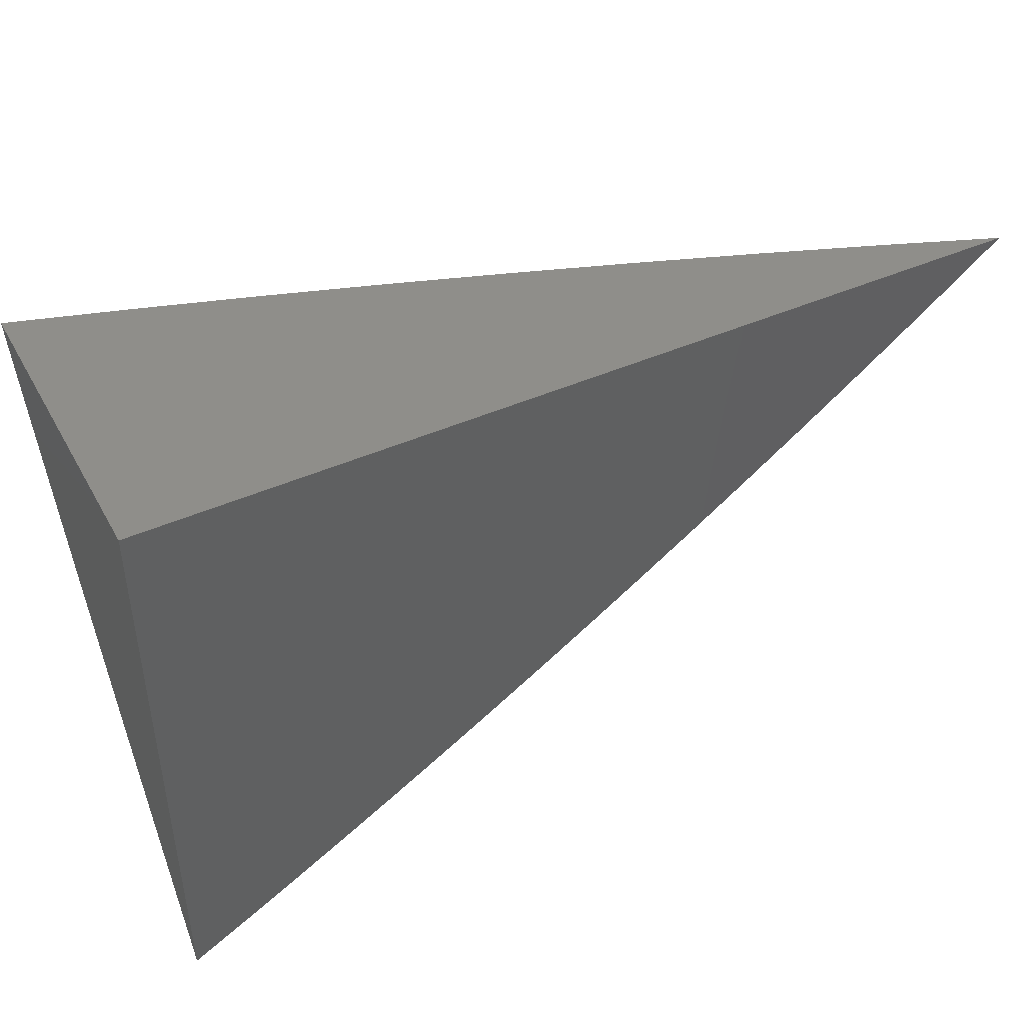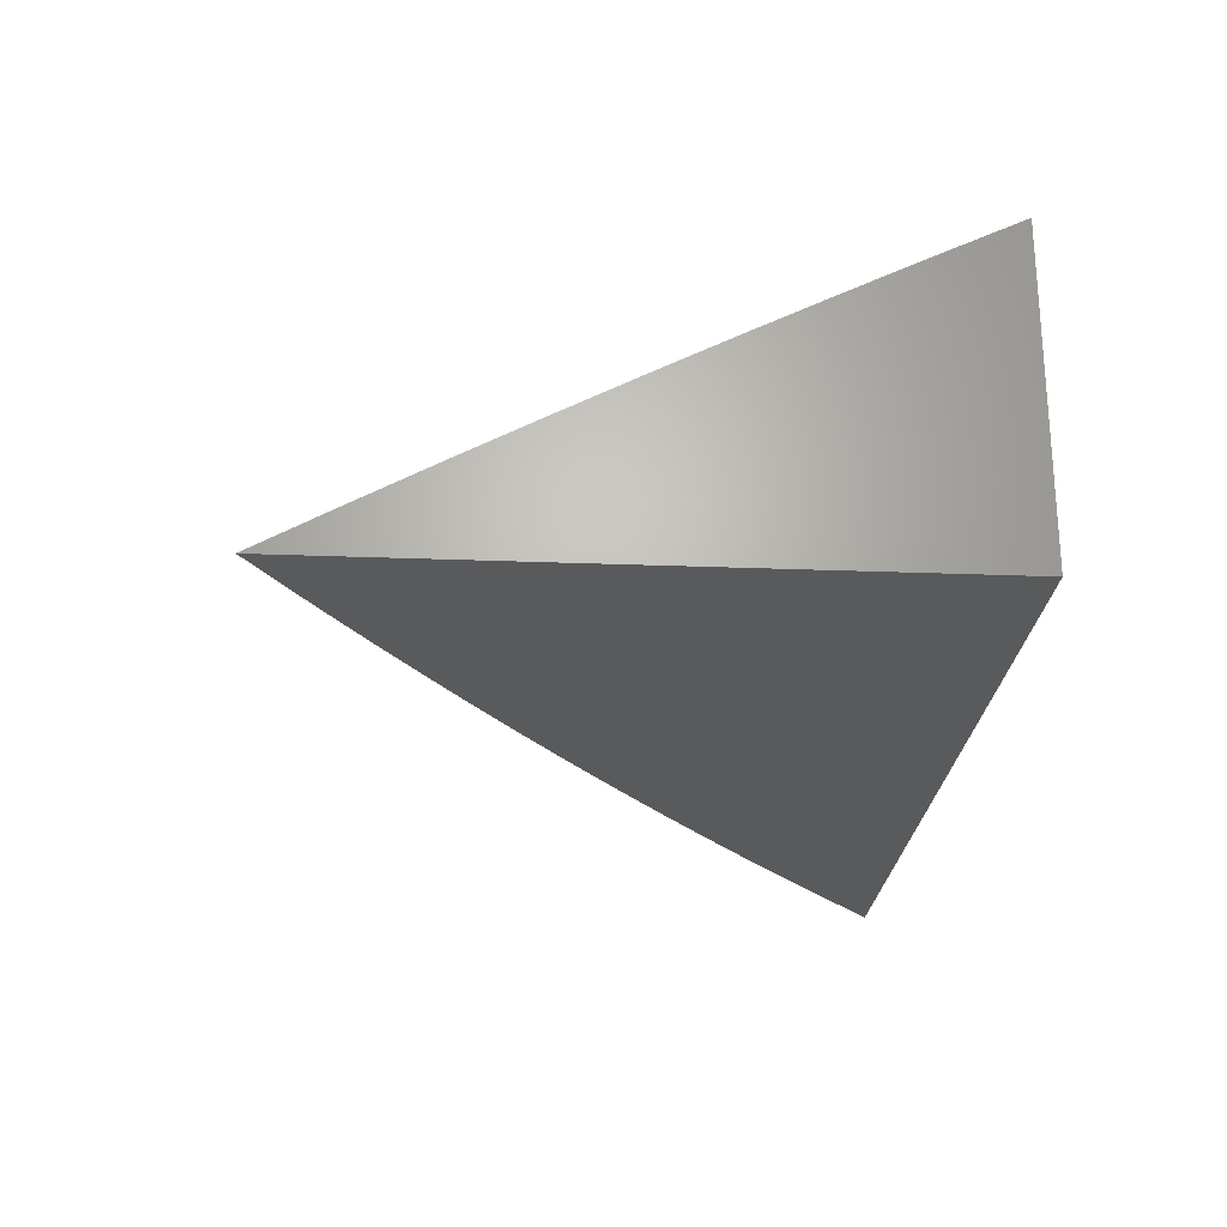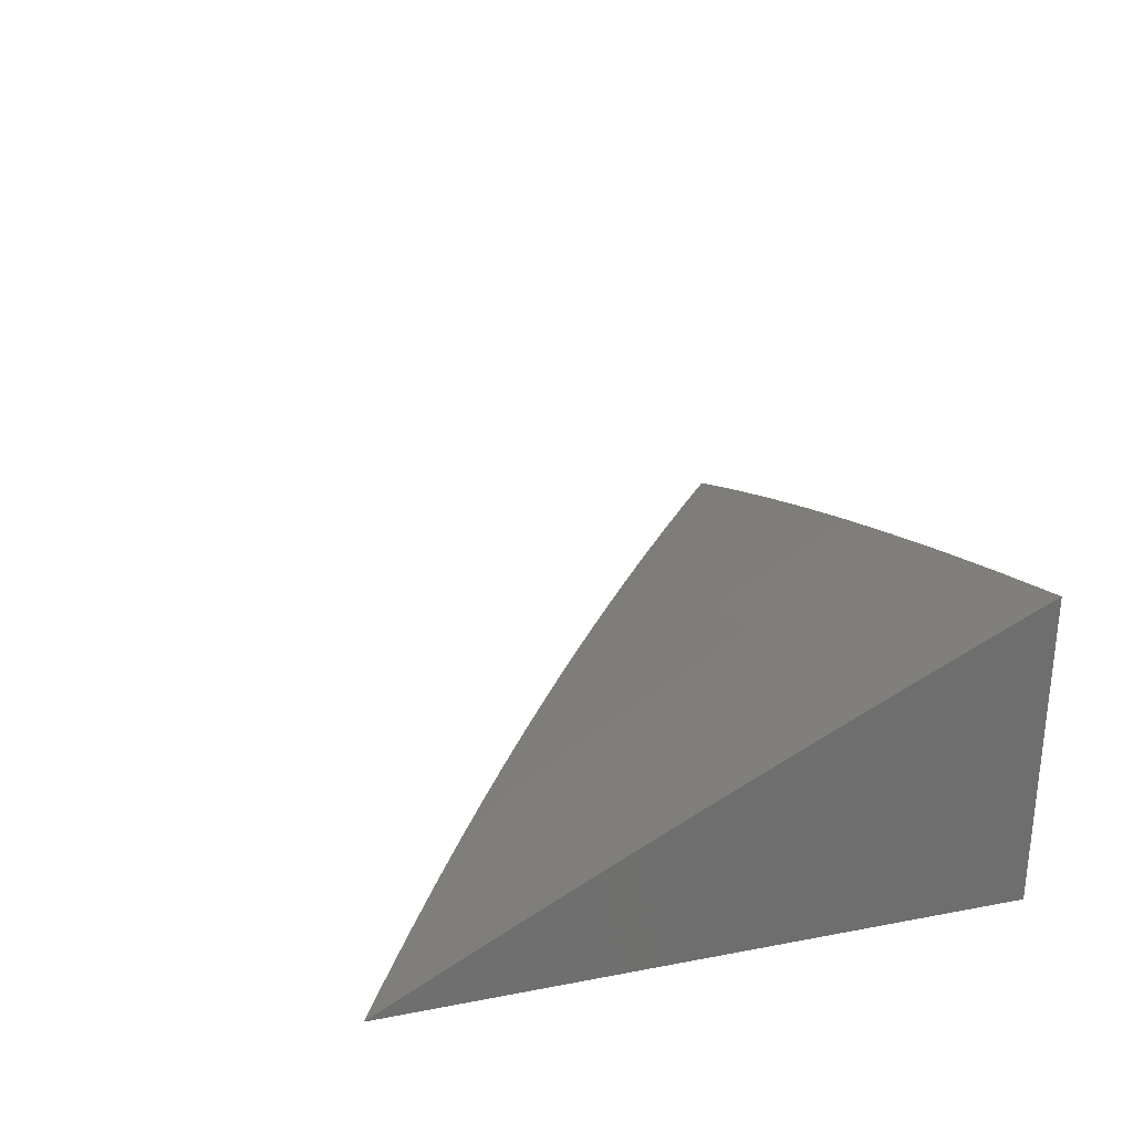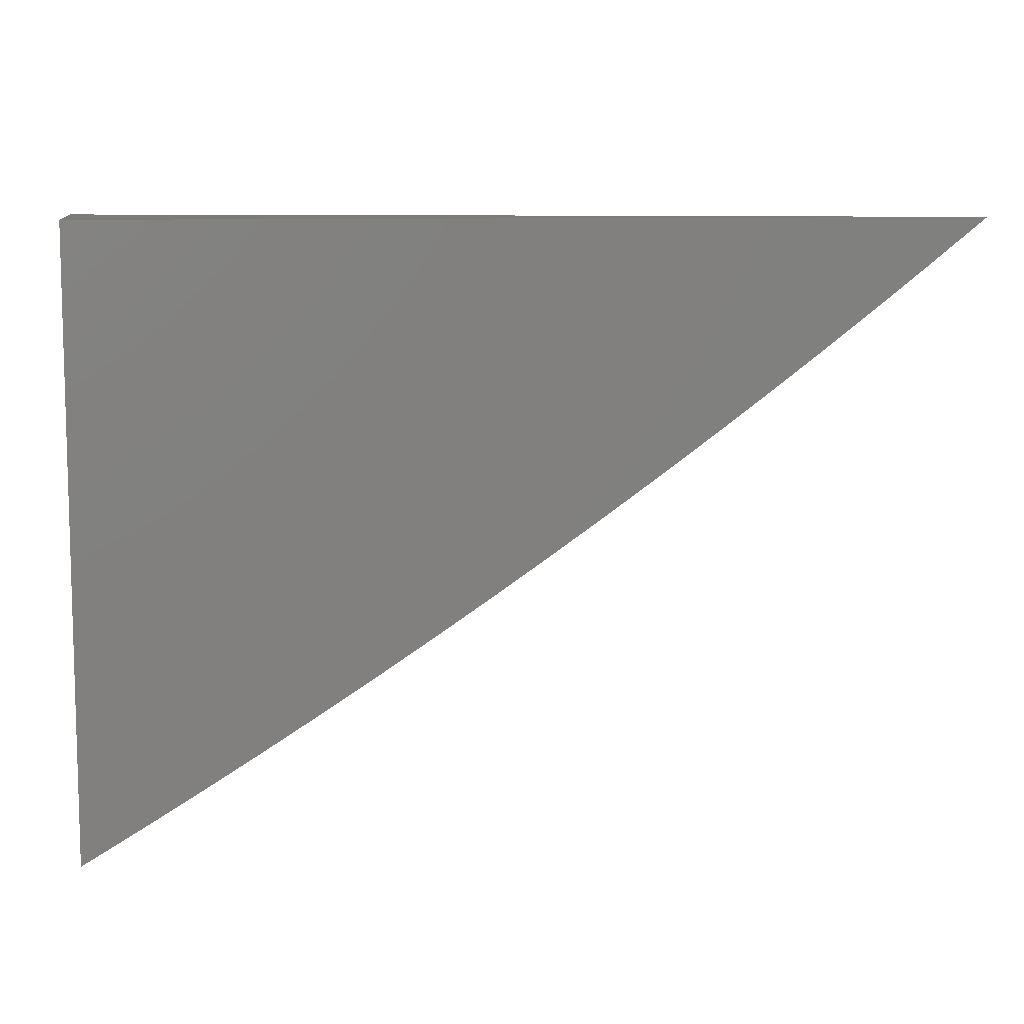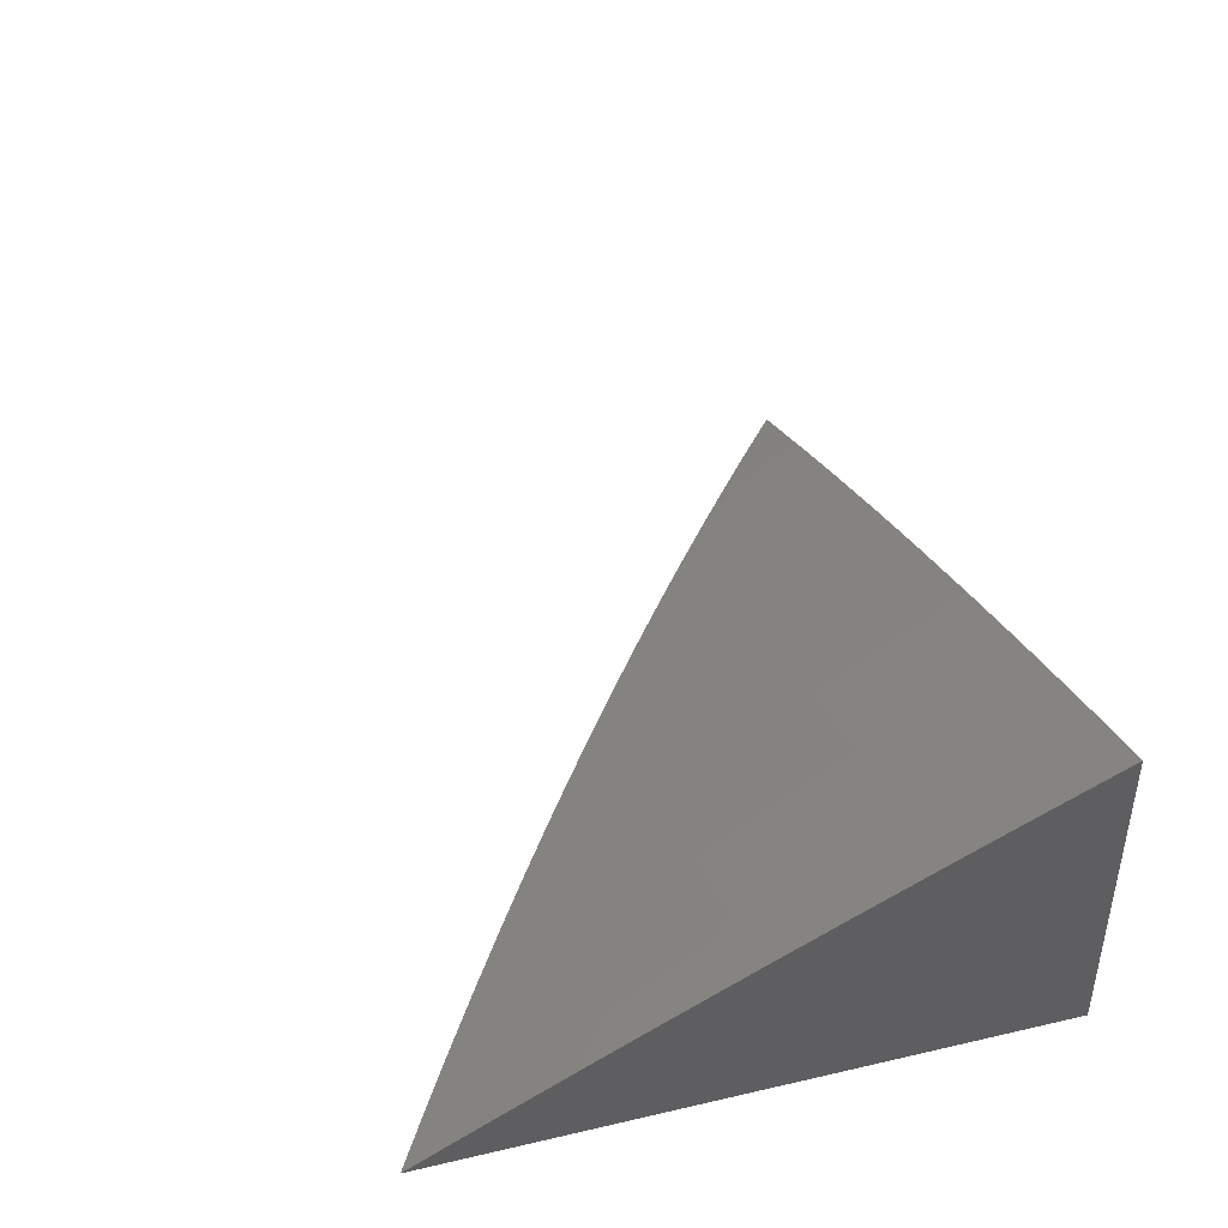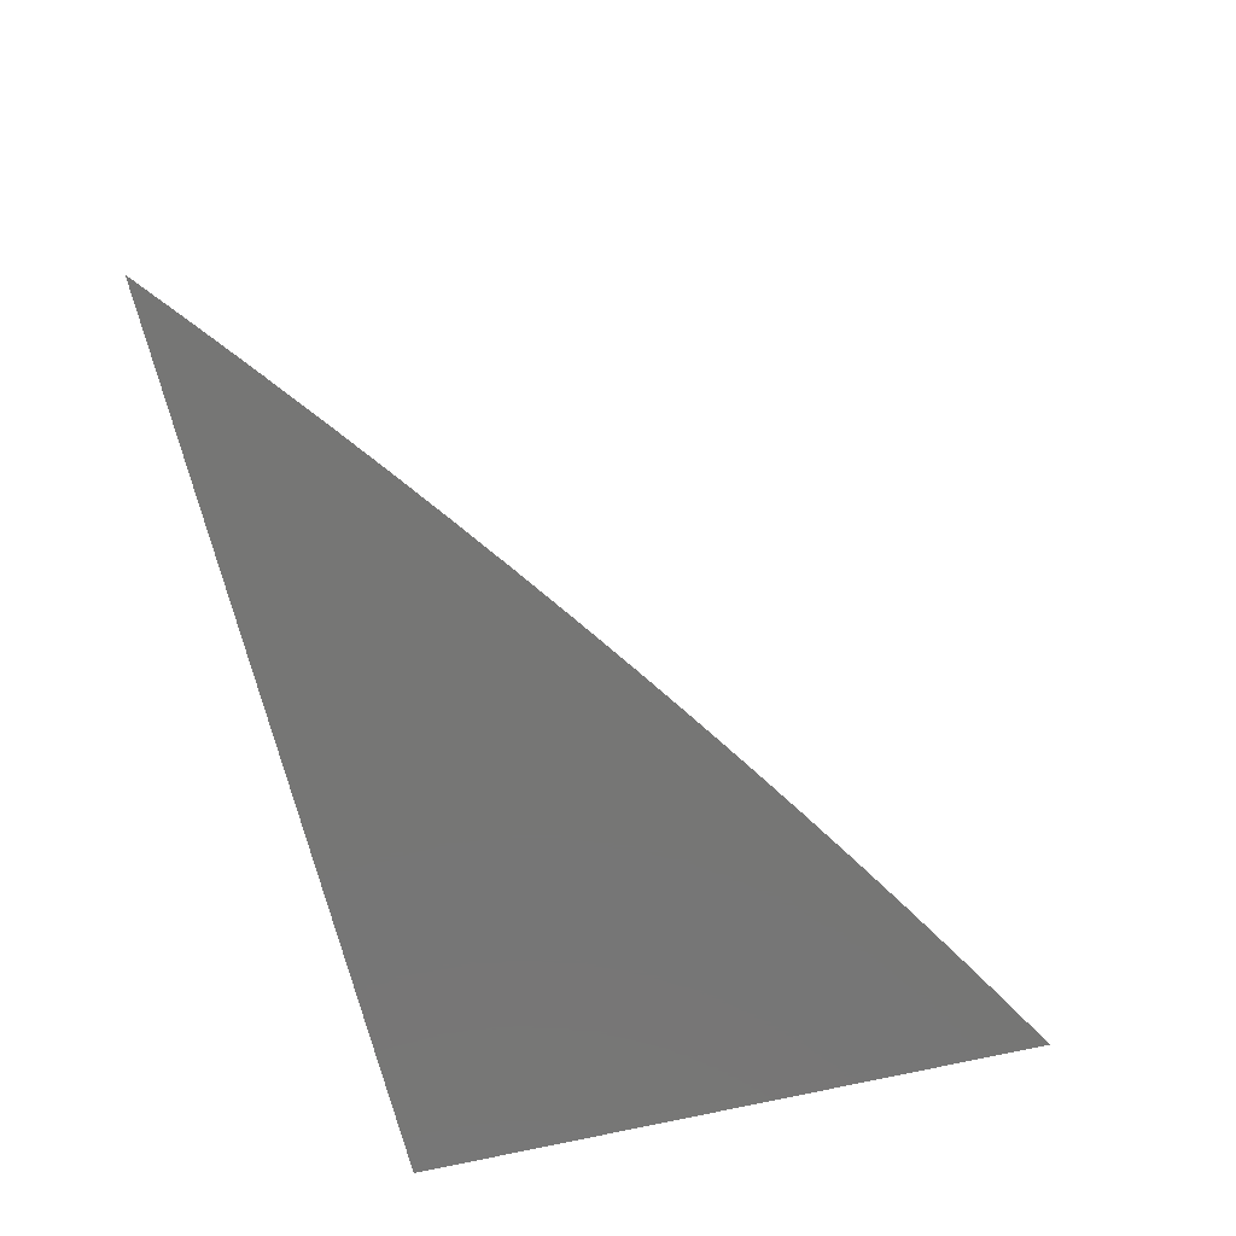
<metadata>
{"format":"stl","ext":"stl","renderer":"f3d","projection":"perspective","resolution":1024,"background":"white","views":[{"elev":44.4,"azim":-27.4,"up":"+Z"},{"elev":-23.9,"azim":-93.8,"up":"+Y"},{"elev":28.5,"azim":-106.0,"up":"+Y"},{"elev":9.0,"azim":-10.1,"up":"+Z"},{"elev":41.9,"azim":-105.5,"up":"+Y"},{"elev":-68.4,"azim":103.4,"up":"+Y"}]}
</metadata>
<code>
# stl→obj: 95 verts, 186 faces
v 3 9.248 -5.069
v 3 9.281 -5
v 3.095 9.235 -5.034
v 3.1 9.25 -5
v 3.194 9.202 -5.034
v 3.2 9.217 -5
v 3.293 9.169 -5.034
v 3.3 9.183 -5
v 3.392 9.135 -5.034
v 3.399 9.149 -5
v 3.49 9.099 -5.034
v 3.498 9.113 -5
v 3.589 9.062 -5.034
v 3.596 9.076 -5
v 3.688 9.024 -5.034
v 3.694 9.039 -5
v 3.745 9 -5.037
v 3.792 9 -5
v 3.698 9 -5.075
v 3.682 9.009 -5.068
v 3.583 9.047 -5.068
v 3.485 9.084 -5.068
v 3.386 9.119 -5.068
v 3.287 9.154 -5.068
v 3.188 9.187 -5.068
v 3.09 9.219 -5.068
v 3.085 9.204 -5.103
v 3 9.214 -5.137
v 3.08 9.189 -5.137
v 3.074 9.173 -5.171
v 3.172 9.141 -5.171
v 3.167 9.126 -5.205
v 3.265 9.093 -5.205
v 3.26 9.077 -5.239
v 3.358 9.043 -5.239
v 3.352 9.027 -5.273
v 3.407 9 -5.287
v 3.357 9 -5.321
v 3.65 9 -5.111
v 3.577 9.032 -5.103
v 3.602 9 -5.147
v 3.571 9.017 -5.137
v 3.565 9.002 -5.171
v 3.473 9.054 -5.137
v 3.467 9.038 -5.171
v 3.375 9.089 -5.137
v 3.369 9.074 -5.171
v 3.276 9.123 -5.137
v 3.271 9.108 -5.171
v 3.178 9.157 -5.137
v 3.554 9 -5.183
v 3.505 9 -5.218
v 3.461 9.023 -5.205
v 3.363 9.058 -5.205
v 3.455 9.007 -5.239
v 3.456 9 -5.253
v 3.346 9.011 -5.307
v 3.307 9 -5.354
v 3.248 9.045 -5.307
v 3.243 9.029 -5.341
v 3.151 9.078 -5.307
v 3.145 9.062 -5.341
v 3.053 9.11 -5.307
v 3.048 9.094 -5.341
v 3 9.109 -5.341
v 3.042 9.078 -5.374
v 3 9.073 -5.409
v 3.037 9.062 -5.408
v 3.031 9.045 -5.442
v 3.128 9.014 -5.442
v 3.103 9 -5.482
v 3.155 9 -5.451
v 3.134 9.03 -5.408
v 3.206 9 -5.419
v 3.139 9.046 -5.374
v 3.237 9.013 -5.374
v 3.256 9 -5.387
v 3.025 9.029 -5.476
v 3.052 9 -5.513
v 3.02 9.012 -5.509
v 3 9 -5.543
v 3 9.037 -5.476
v 3 9.144 -5.273
v 3.058 9.126 -5.273
v 3.156 9.094 -5.273
v 3.254 9.061 -5.273
v 3.064 9.142 -5.239
v 3 9.179 -5.205
v 3.069 9.158 -5.205
v 3.183 9.172 -5.103
v 3.282 9.139 -5.103
v 3.38 9.104 -5.103
v 3.479 9.069 -5.103
v 3.162 9.11 -5.239
v 3 9 -5
f 1 2 3
f 3 2 4
f 3 4 5
f 5 4 6
f 5 6 7
f 7 6 8
f 7 8 9
f 9 8 10
f 9 10 11
f 11 10 12
f 11 12 13
f 13 12 14
f 13 14 15
f 15 14 16
f 15 16 17
f 17 16 18
f 17 19 15
f 15 19 20
f 15 20 13
f 13 20 21
f 13 21 11
f 11 21 22
f 11 22 9
f 9 22 23
f 9 23 7
f 7 23 24
f 7 24 5
f 5 24 25
f 5 25 3
f 3 25 26
f 3 26 1
f 1 26 27
f 1 27 28
f 28 27 29
f 28 29 30
f 30 29 31
f 30 31 32
f 32 31 33
f 32 33 34
f 34 33 35
f 34 35 36
f 36 35 37
f 36 37 38
f 19 39 20
f 20 39 21
f 21 39 40
f 40 39 41
f 40 41 42
f 42 41 43
f 42 43 44
f 44 43 45
f 44 45 46
f 46 45 47
f 46 47 48
f 48 47 49
f 48 49 50
f 50 49 31
f 50 31 29
f 41 51 43
f 43 51 52
f 43 52 45
f 45 52 53
f 45 53 47
f 47 53 54
f 47 54 49
f 49 54 33
f 49 33 31
f 53 52 55
f 55 52 56
f 55 56 37
f 36 38 57
f 57 38 58
f 57 58 59
f 59 58 60
f 59 60 61
f 61 60 62
f 61 62 63
f 63 62 64
f 63 64 65
f 65 64 66
f 65 66 67
f 67 66 68
f 67 68 69
f 69 68 70
f 69 70 71
f 71 70 72
f 72 70 73
f 72 73 74
f 74 73 75
f 74 75 76
f 76 75 62
f 76 62 60
f 58 77 60
f 60 77 76
f 77 74 76
f 69 71 78
f 78 71 79
f 78 79 80
f 80 79 81
f 80 81 82
f 67 69 82
f 82 69 78
f 82 78 80
f 65 83 63
f 63 83 84
f 63 84 61
f 61 84 85
f 61 85 59
f 59 85 86
f 59 86 57
f 57 86 36
f 84 83 87
f 87 83 88
f 87 88 89
f 89 88 30
f 89 30 32
f 88 28 30
f 50 29 27
f 27 26 90
f 90 26 25
f 90 25 91
f 91 25 24
f 91 24 92
f 92 24 23
f 92 23 93
f 93 23 22
f 93 22 40
f 40 22 21
f 85 84 87
f 87 89 94
f 94 89 32
f 94 32 34
f 62 75 64
f 64 75 66
f 75 73 66
f 66 73 68
f 73 70 68
f 48 50 90
f 90 50 27
f 48 90 91
f 86 85 94
f 94 85 87
f 86 94 34
f 46 48 91
f 46 91 92
f 35 33 54
f 36 86 34
f 44 46 92
f 44 92 93
f 53 55 54
f 54 55 35
f 55 37 35
f 42 44 93
f 42 93 40
f 81 79 95
f 95 79 71
f 95 71 72
f 72 74 95
f 95 74 77
f 95 77 58
f 58 38 95
f 95 38 37
f 95 37 56
f 56 52 95
f 95 52 51
f 95 51 41
f 41 39 95
f 95 39 19
f 95 19 17
f 17 18 95
f 18 16 95
f 95 16 14
f 95 14 12
f 12 10 95
f 95 10 8
f 95 8 6
f 6 4 95
f 95 4 2
f 2 1 95
f 95 1 28
f 95 28 88
f 88 83 95
f 95 83 65
f 95 65 67
f 67 82 95
f 95 82 81

</code>
